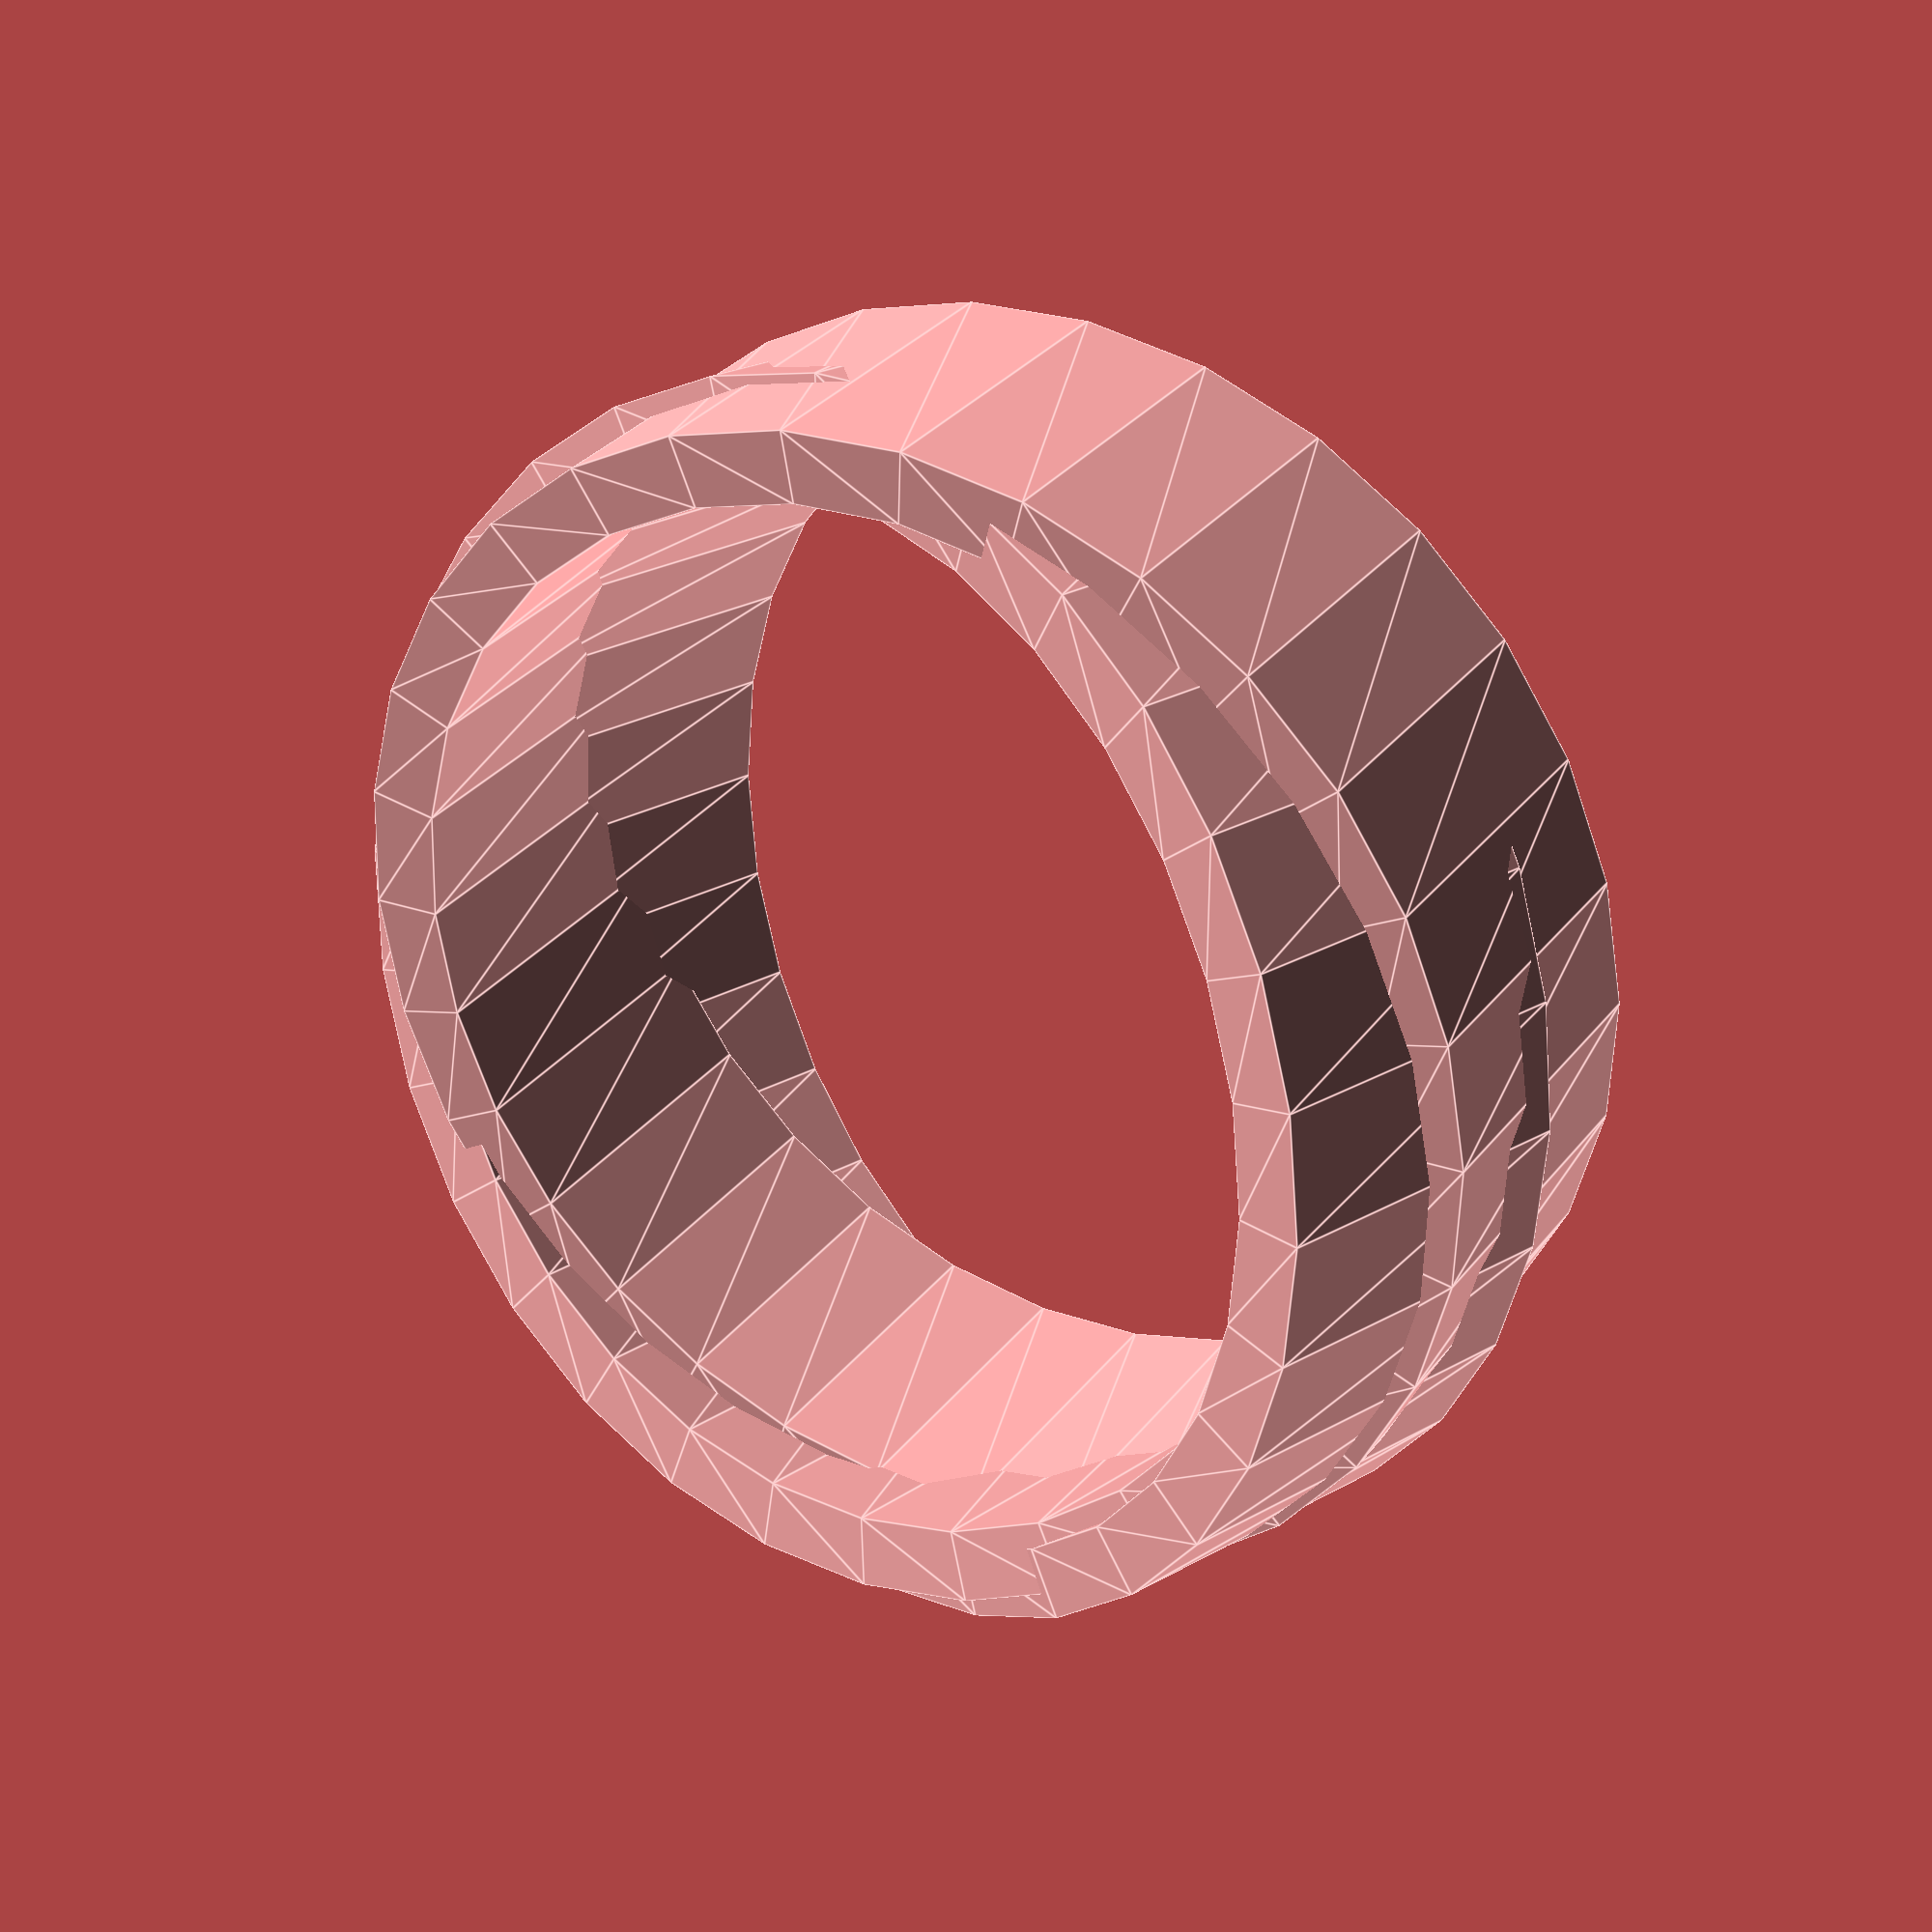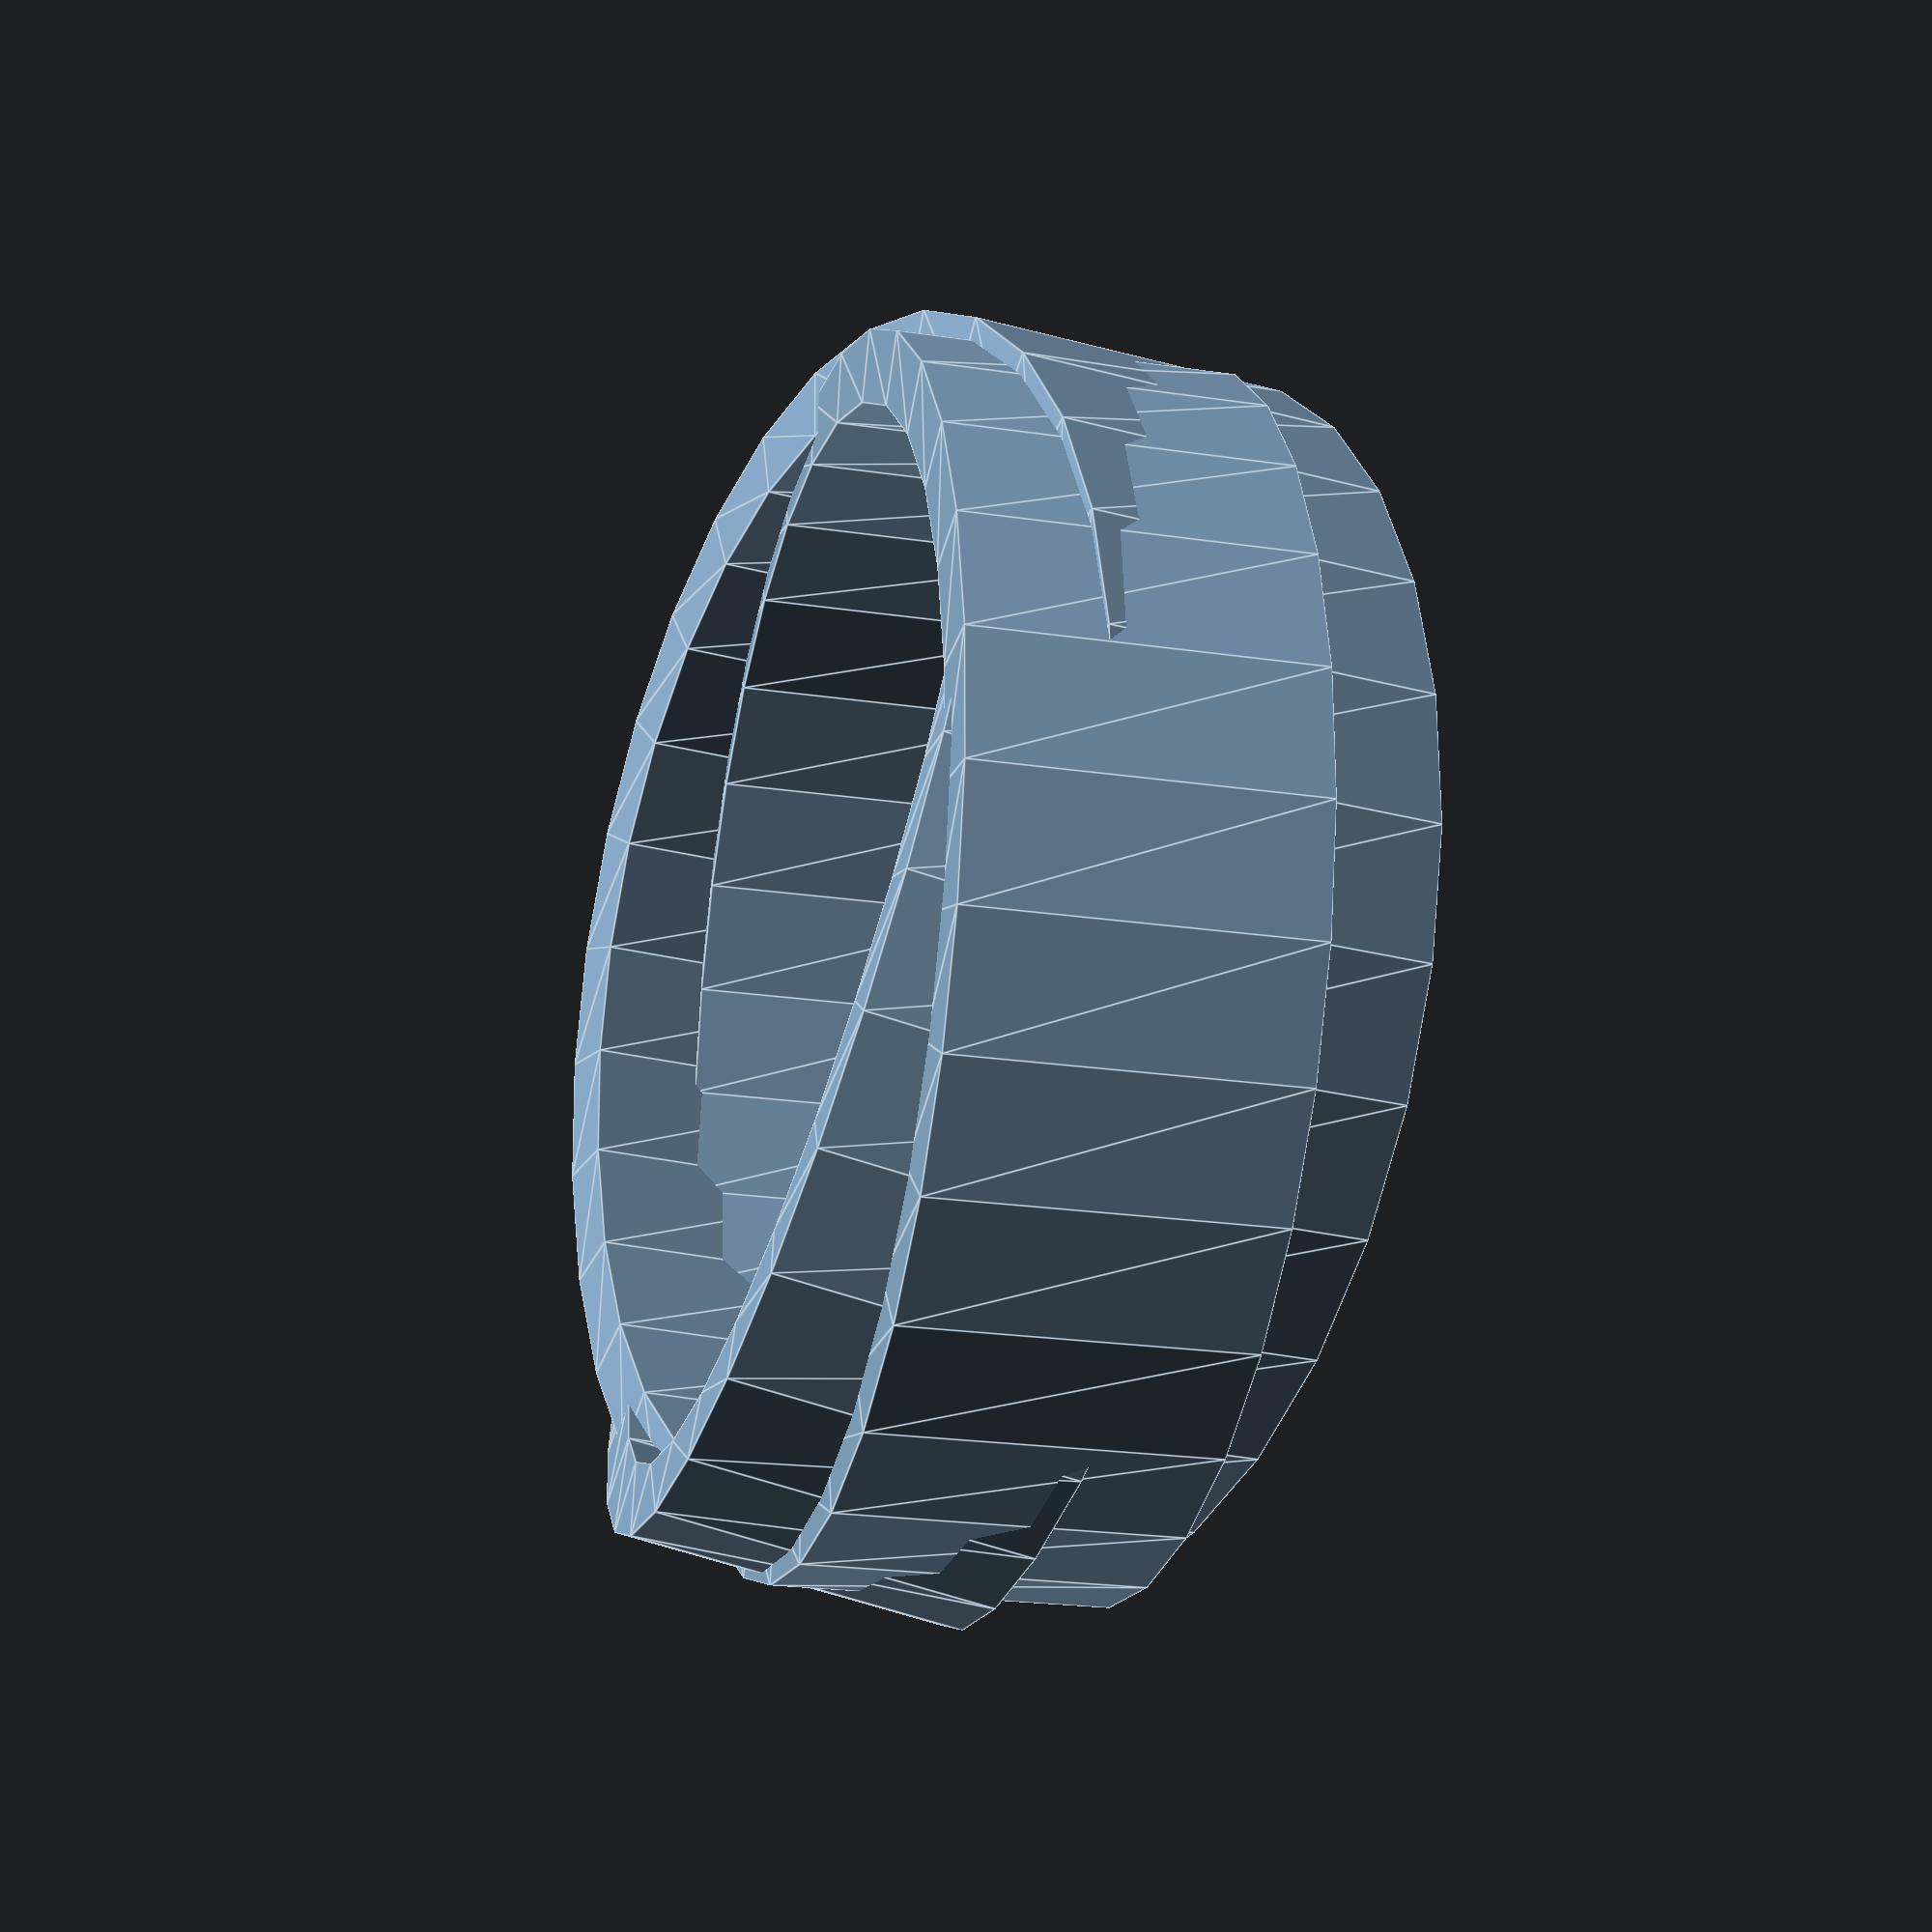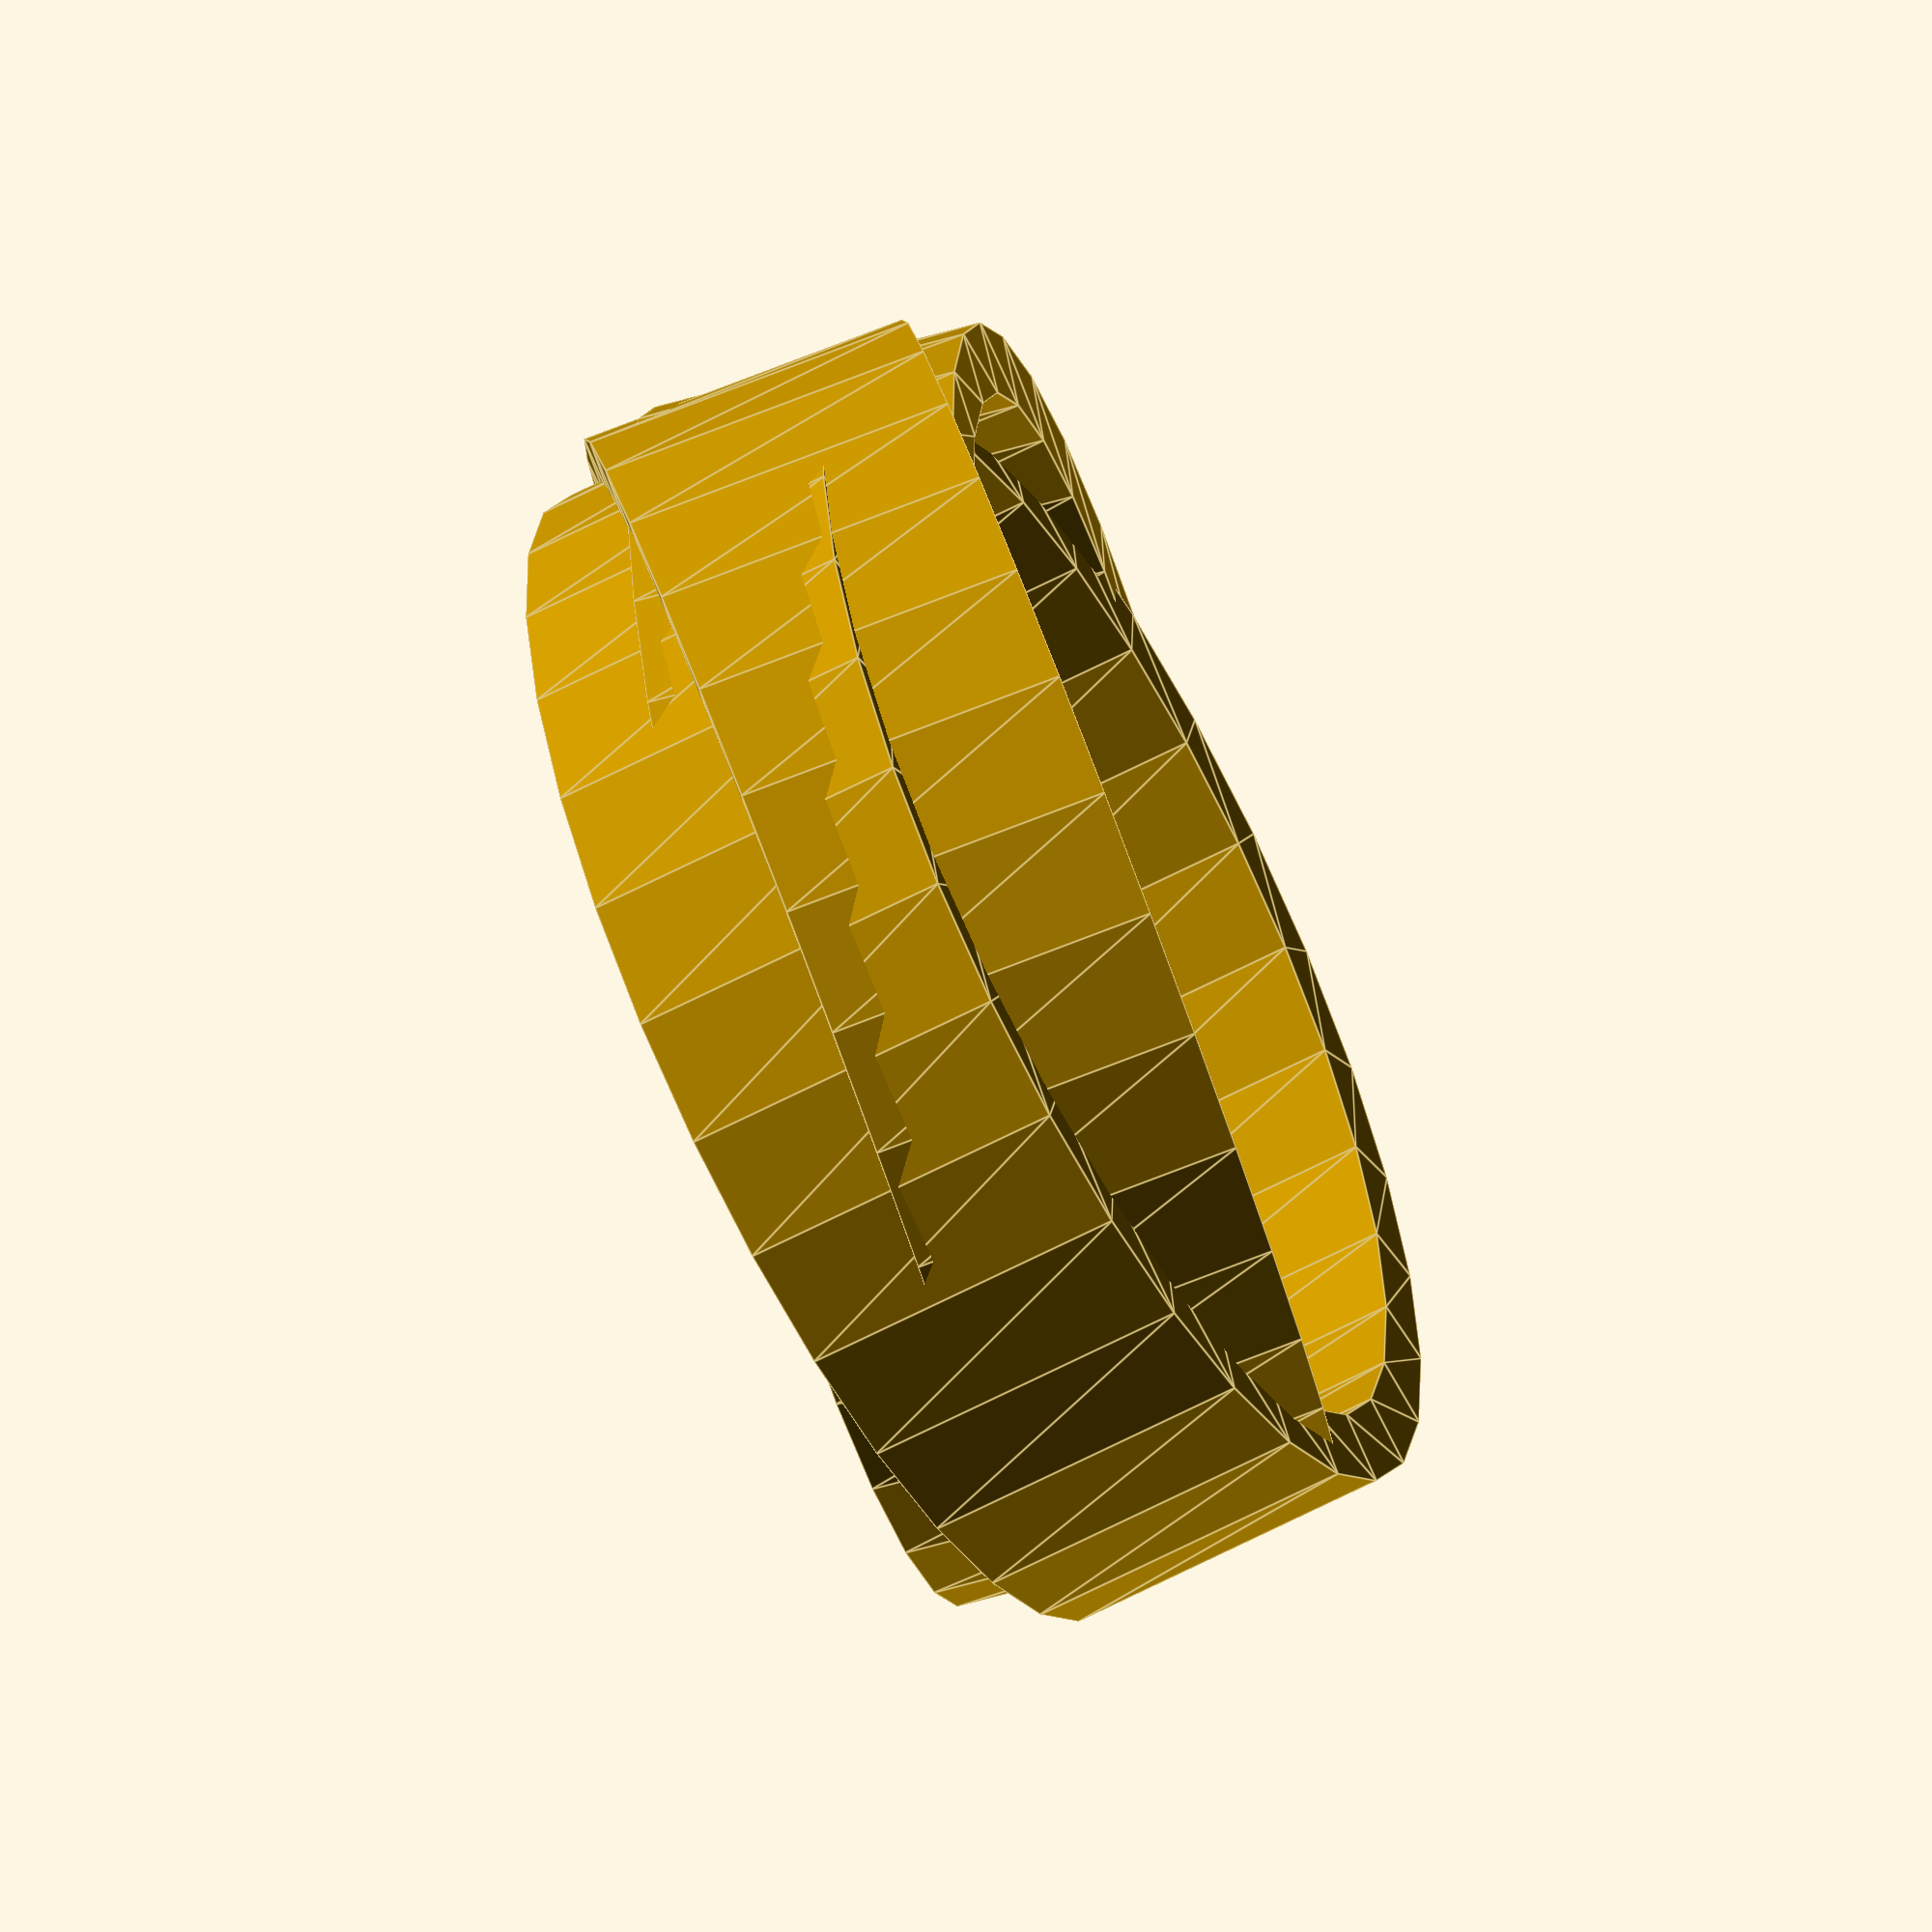
<openscad>
union () {
  translate ([0, 0, 0]) {
    rotate ([-8.594366926962348,0.0,0.0]) {
      rotate_extrude () {
        translate ([12, 0, 0]) {
          square ([1.5, 7], center=true);
        }
      }
    }
  }
  translate ([0.7, 0, 0]) {
    rotate ([8.594366926962348,0.0,0.0]) {
      rotate_extrude () {
        translate ([12, 0, 0]) {
          square ([1.5, 7], center=true);
        }
      }
    }
  }
  translate ([0, 0.7, 0]) {
    rotate ([0.0,8.594366926962348,0.0]) {
      rotate_extrude () {
        translate ([12, 0, 0]) {
          square ([1.5, 7], center=true);
        }
      }
    }
  }
}

</openscad>
<views>
elev=151.3 azim=105.4 roll=140.6 proj=p view=edges
elev=217.8 azim=332.5 roll=111.8 proj=p view=edges
elev=74.4 azim=30.1 roll=293.7 proj=o view=edges
</views>
